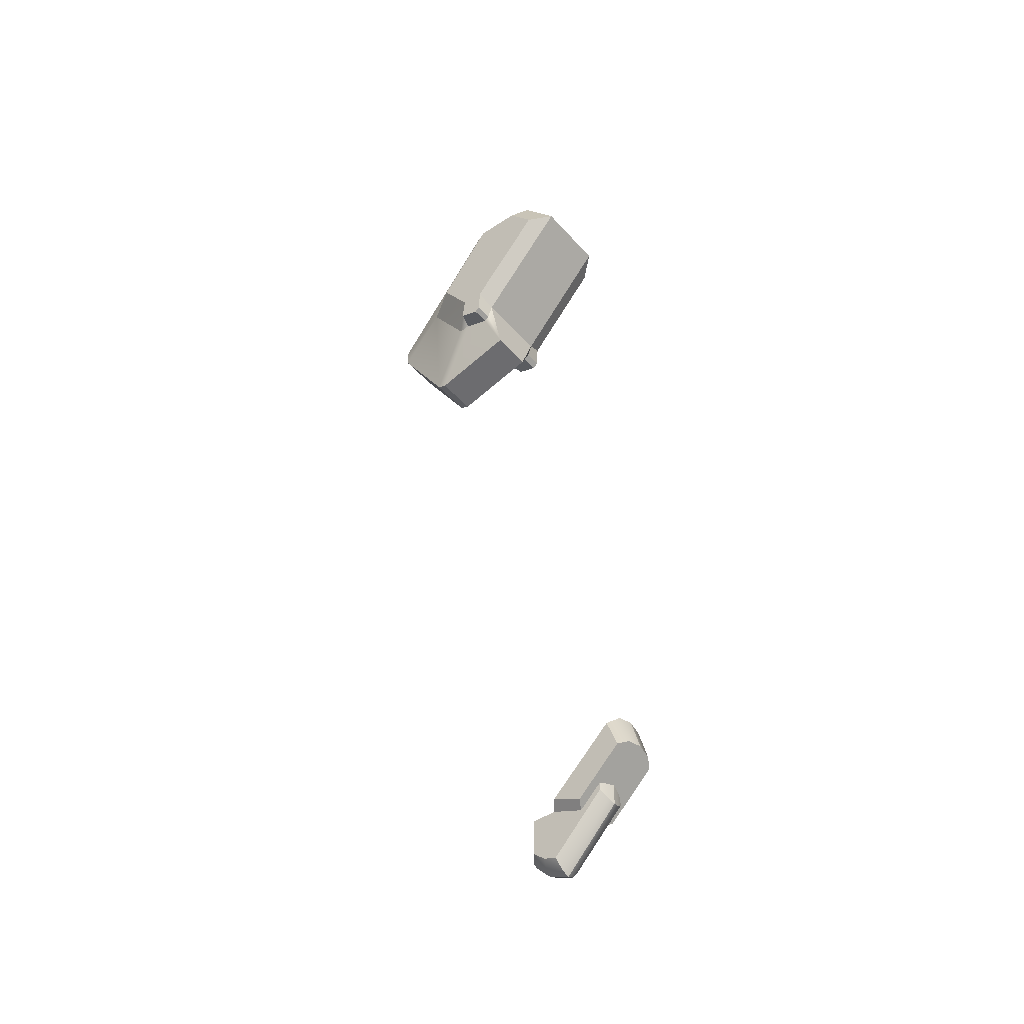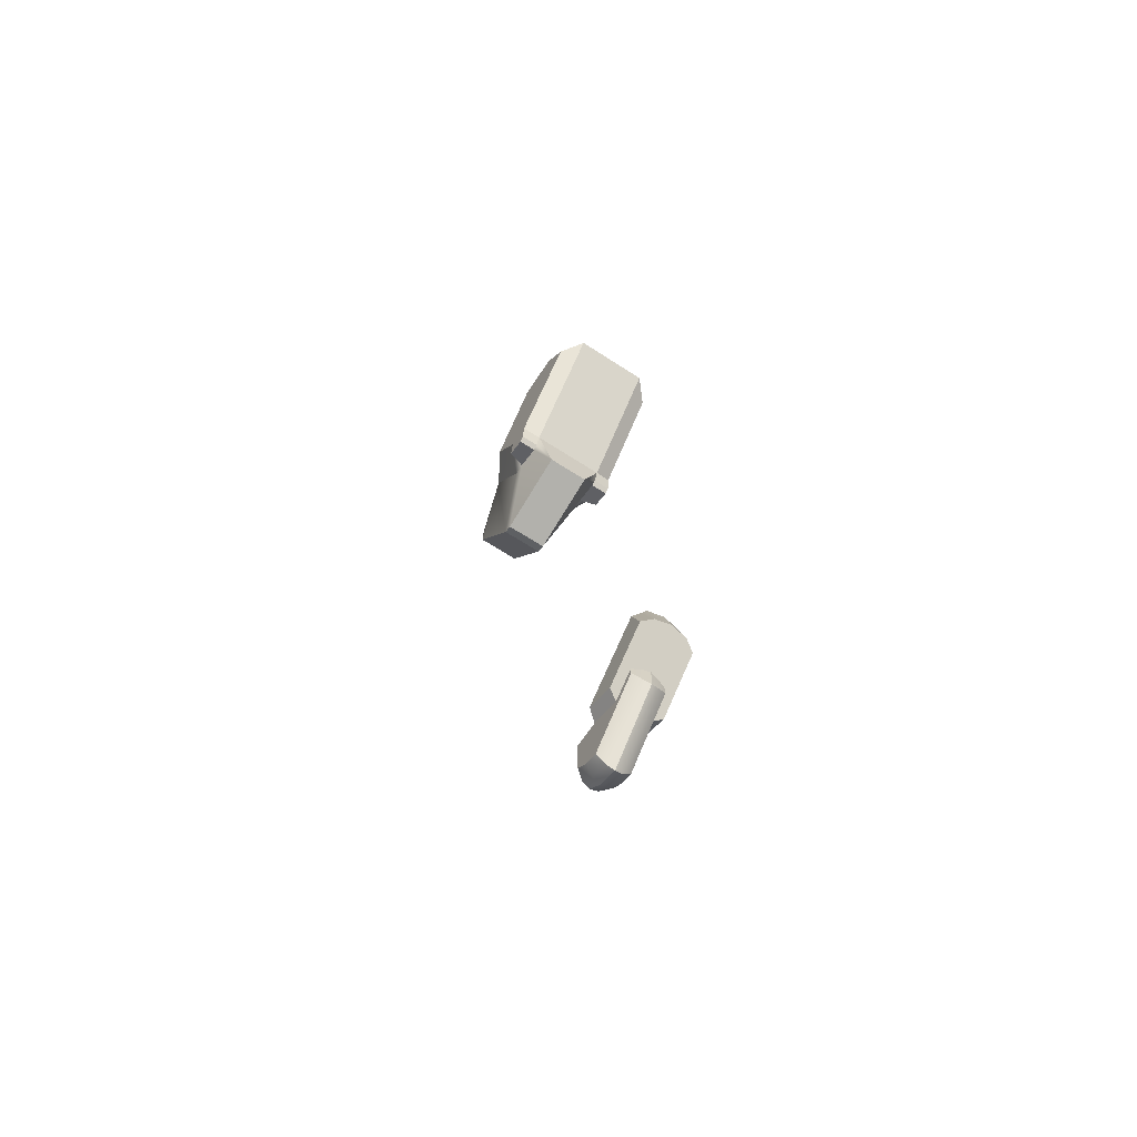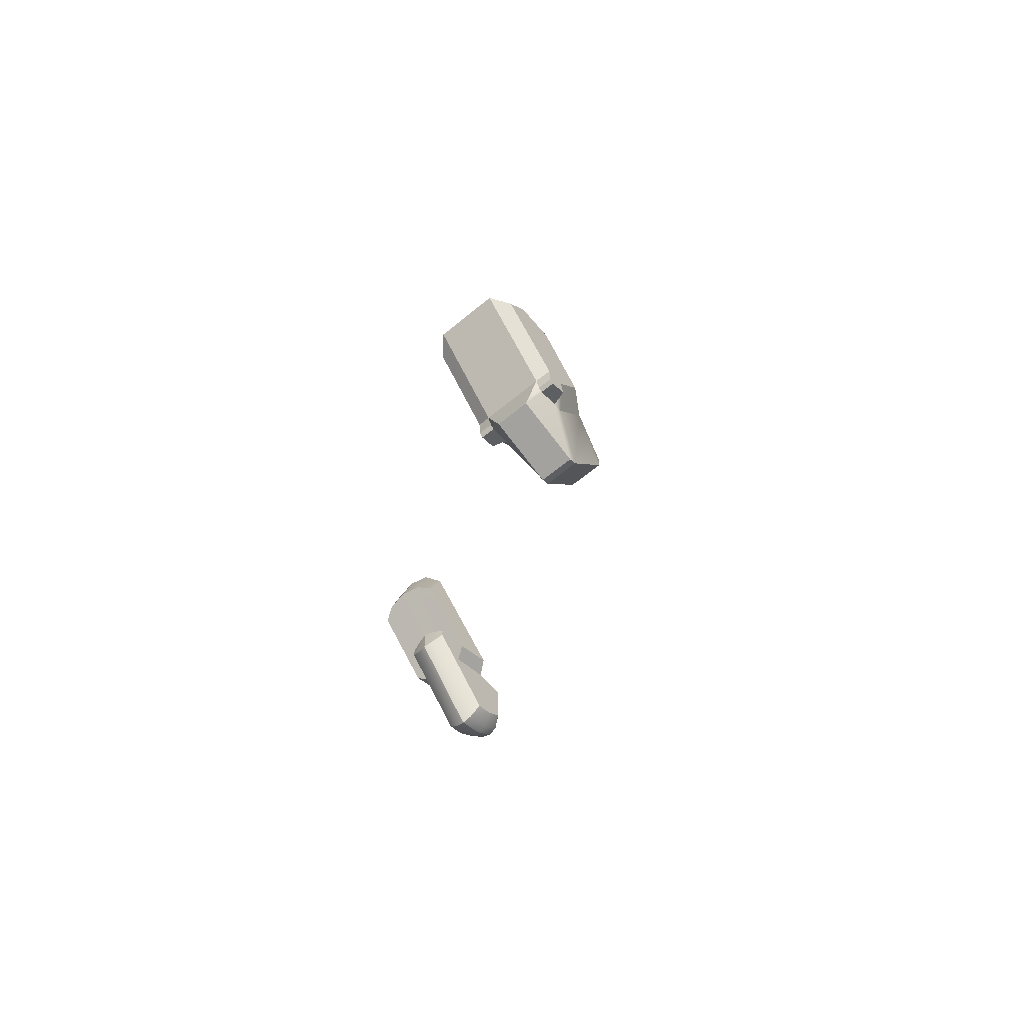
<metadata>
{"format":"obj","ext":"obj","renderer":"f3d","projection":"perspective","resolution":1024,"background":"white","views":[{"elev":-43.8,"azim":-142.0,"up":"+Z"},{"elev":-65.7,"azim":-123.2,"up":"+Z"},{"elev":-63.1,"azim":-50.1,"up":"+Z"}]}
</metadata>
<code>
g L_2
v -0.3124 -0.01575 -0.1869
v -0.3197 -0.01575 -0.1953
v -0.299 -0.01575 -0.2187
v -0.2999 -0.01575 -0.1869
v -0.2843 -0.01575 -0.2069
v -0.2926 -0.01575 -0.2184
v -0.2973 -0.01575 -0.2265
v -0.2918 -0.01575 -0.2246
v -0.2987 -0.01575 -0.2253
v -0.3254 -0.01075 -0.1927
v -0.3254 0 -0.1927
v -0.3 0 -0.2217
v -0.3 -0.01075 -0.2217
v -0.3254 0.01075 -0.1927
v -0.3 0.01075 -0.2217
v -0.3153 0 -0.181
v -0.3153 -0.01075 -0.181
v -0.2978 -0.01075 -0.181
v -0.2978 0 -0.181
v -0.2978 0.01075 -0.181
v -0.3153 0.01075 -0.181
v -0.2741 -0.006029 -0.2393
v -0.2766 -0.006029 -0.2402
v -0.2766 0 -0.2402
v -0.2741 0 -0.2393
v -0.2741 0.006029 -0.2393
v -0.2766 0.006029 -0.2402
v -0.3153 0 -0.181
v -0.3254 0 -0.1927
v -0.3254 -0.01075 -0.1927
v -0.3153 -0.01075 -0.181
v -0.3254 0.01075 -0.1927
v -0.3153 0.01075 -0.181
v -0.3 -0.006029 -0.2339
v -0.3 0 -0.2339
v -0.2766 0 -0.2402
v -0.2766 -0.006029 -0.2402
v -0.3 0.006029 -0.2339
v -0.2766 0.006029 -0.2402
v -0.2899 -0.006029 -0.1726
v -0.2591 -0.006029 -0.2122
v -0.2591 0 -0.2122
v -0.2899 0 -0.1726
v -0.2899 0.006029 -0.1726
v -0.2591 0.006029 -0.2122
v -0.3153 -0.01075 -0.181
v -0.3124 -0.01575 -0.1869
v -0.2999 -0.01575 -0.1869
v -0.2978 -0.01075 -0.181
v -0.3 -0.01075 -0.2217
v -0.299 -0.01575 -0.2187
v -0.3197 -0.01575 -0.1953
v -0.3254 -0.01075 -0.1927
v -0.3254 -0.01075 -0.1927
v -0.3197 -0.01575 -0.1953
v -0.3124 -0.01575 -0.1869
v -0.3153 -0.01075 -0.181
v -0.2978 -0.01075 -0.181
v -0.2999 -0.01575 -0.1869
v -0.2843 -0.01575 -0.2069
v -0.2759 -0.01075 -0.209
v -0.2759 -0.01075 -0.209
v -0.2843 -0.01575 -0.2069
v -0.2926 -0.01575 -0.2184
v -0.2869 -0.01075 -0.2244
v -0.2901 -0.01075 -0.2241
v -0.2869 -0.01075 -0.2244
v -0.2766 -0.006029 -0.2402
v -0.2741 -0.006029 -0.2393
v -0.2759 -0.01075 -0.209
v -0.2593 -0.006029 -0.2169
v -0.2591 -0.006029 -0.2122
v -0.2899 -0.006029 -0.1726
v -0.2978 -0.01075 -0.181
v -0.2901 -0.01075 -0.2241
v -0.2973 -0.01075 -0.2265
v -0.3 -0.006029 -0.2339
v -0.2987 -0.01075 -0.2253
v -0.3 -0.01075 -0.2217
v -0.2978 -0.01075 -0.181
v -0.2899 -0.006029 -0.1726
v -0.2899 0 -0.1726
v -0.2978 0 -0.181
v -0.2978 0.01075 -0.181
v -0.2899 0.006029 -0.1726
v -0.2591 -0.006029 -0.2122
v -0.2593 -0.006029 -0.2169
v -0.2593 0 -0.2169
v -0.2591 0 -0.2122
v -0.2591 0.006029 -0.2122
v -0.2593 0.006029 -0.2169
v -0.2593 -0.006029 -0.2169
v -0.2741 -0.006029 -0.2393
v -0.2741 0 -0.2393
v -0.2593 0 -0.2169
v -0.2593 0.006029 -0.2169
v -0.2741 0.006029 -0.2393
v -0.2918 -0.01575 -0.2246
v -0.2901 -0.01075 -0.2241
v -0.2926 -0.01575 -0.2184
v -0.2987 -0.01575 -0.2253
v -0.2987 -0.01075 -0.2253
v -0.2973 -0.01075 -0.2265
v -0.2973 -0.01575 -0.2265
v -0.2973 -0.01575 -0.2265
v -0.2973 -0.01075 -0.2265
v -0.2901 -0.01075 -0.2241
v -0.2918 -0.01575 -0.2246
v -0.3 -0.01075 -0.2217
v -0.2987 -0.01075 -0.2253
v -0.2987 -0.01575 -0.2253
v -0.299 -0.01575 -0.2187
v -0.3 -0.01075 -0.2217
v -0.3 0 -0.2217
v -0.3 0 -0.2339
v -0.3 -0.006029 -0.2339
v -0.3 0.01075 -0.2217
v -0.3 0.006029 -0.2339
v -0.3124 0.01575 -0.1869
v -0.2999 0.01575 -0.1869
v -0.299 0.01575 -0.2187
v -0.3197 0.01575 -0.1953
v -0.2843 0.01575 -0.2069
v -0.2926 0.01575 -0.2184
v -0.2973 0.01575 -0.2265
v -0.2918 0.01575 -0.2246
v -0.2987 0.01575 -0.2253
v -0.3153 0.01075 -0.181
v -0.2978 0.01075 -0.181
v -0.2999 0.01575 -0.1869
v -0.3124 0.01575 -0.1869
v -0.3 0.01075 -0.2217
v -0.3254 0.01075 -0.1927
v -0.3197 0.01575 -0.1953
v -0.299 0.01575 -0.2187
v -0.3254 0.01075 -0.1927
v -0.3153 0.01075 -0.181
v -0.3124 0.01575 -0.1869
v -0.3197 0.01575 -0.1953
v -0.2978 0.01075 -0.181
v -0.2759 0.01075 -0.209
v -0.2843 0.01575 -0.2069
v -0.2999 0.01575 -0.1869
v -0.2759 0.01075 -0.209
v -0.2869 0.01075 -0.2244
v -0.2926 0.01575 -0.2184
v -0.2843 0.01575 -0.2069
v -0.2901 0.01075 -0.2241
v -0.2869 0.01075 -0.2244
v -0.2741 0.006029 -0.2393
v -0.2766 0.006029 -0.2402
v -0.2759 0.01075 -0.209
v -0.2593 0.006029 -0.2169
v -0.2591 0.006029 -0.2122
v -0.2899 0.006029 -0.1726
v -0.2978 0.01075 -0.181
v -0.2901 0.01075 -0.2241
v -0.2973 0.01075 -0.2265
v -0.3 0.006029 -0.2339
v -0.2987 0.01075 -0.2253
v -0.3 0.01075 -0.2217
v -0.2918 0.01575 -0.2246
v -0.2926 0.01575 -0.2184
v -0.2901 0.01075 -0.2241
v -0.2987 0.01575 -0.2253
v -0.2973 0.01575 -0.2265
v -0.2973 0.01075 -0.2265
v -0.2987 0.01075 -0.2253
v -0.2973 0.01575 -0.2265
v -0.2918 0.01575 -0.2246
v -0.2901 0.01075 -0.2241
v -0.2973 0.01075 -0.2265
v -0.3 0.01075 -0.2217
v -0.299 0.01575 -0.2187
v -0.2987 0.01575 -0.2253
v -0.2987 0.01075 -0.2253
v -0.3088 -0.002057 -0.4365
v -0.3126 -0.002057 -0.44
v -0.3122 0 -0.4406
v -0.3083 0 -0.4367
v -0.3106 -0.004454 -0.4357
v -0.3138 -0.004454 -0.4383
v -0.3179 0 -0.4429
v -0.3177 -0.002057 -0.442
v -0.3174 -0.004454 -0.4394
v -0.3083 0 -0.4259
v -0.3088 -0.002057 -0.4259
v -0.3088 -0.002057 -0.4365
v -0.3083 0 -0.4367
v -0.3106 -0.004454 -0.4357
v -0.3106 -0.004454 -0.4259
v -0.3322 -0.002057 -0.4268
v -0.3326 0 -0.4275
v -0.3179 0 -0.4429
v -0.3177 -0.002057 -0.442
v -0.3174 -0.004454 -0.4394
v -0.3314 -0.004454 -0.4252
v -0.3382 -0.0042 -0.406
v -0.3407 -0.0042 -0.4144
v -0.339 -0.006951 -0.4159
v -0.336 -0.006933 -0.4082
v -0.3388 0 -0.4054
v -0.3413 0 -0.4138
v -0.327 -0.006951 -0.4274
v -0.3192 -0.006951 -0.424
v -0.336 -0.006933 -0.4082
v -0.339 -0.006951 -0.4159
v -0.327 -0.006951 -0.4274
v -0.3255 -0.004454 -0.4288
v -0.3172 -0.004454 -0.4259
v -0.3192 -0.006951 -0.424
v -0.3314 -0.004454 -0.4232
v -0.3255 -0.004454 -0.4288
v -0.327 -0.006951 -0.4274
v -0.339 -0.006951 -0.4159
v -0.3407 -0.0042 -0.4144
v -0.3322 -0.002057 -0.4224
v -0.3413 0 -0.4138
v -0.3326 0 -0.422
v -0.3322 0.002057 -0.4224
v -0.3407 0.0042 -0.4144
v -0.3314 0.004454 -0.4232
v -0.339 0.006951 -0.4159
v -0.327 0.006951 -0.4274
v -0.3255 0.004454 -0.4288
v -0.3322 -0.002057 -0.4224
v -0.3322 -0.002057 -0.4268
v -0.3314 -0.004454 -0.4252
v -0.3314 -0.004454 -0.4232
v -0.3326 0 -0.4275
v -0.3326 0 -0.422
v -0.3255 -0.004454 -0.4288
v -0.3138 -0.004454 -0.4383
v -0.3106 -0.004454 -0.4357
v -0.3172 -0.004454 -0.4259
v -0.3106 -0.004454 -0.4259
v -0.3174 -0.004454 -0.4394
v -0.3314 -0.004454 -0.4232
v -0.3314 -0.004454 -0.4252
v -0.3088 0.002057 -0.4365
v -0.3083 0 -0.4367
v -0.3122 0 -0.4406
v -0.3126 0.002057 -0.44
v -0.3106 0.004454 -0.4357
v -0.3138 0.004454 -0.4383
v -0.3179 0 -0.4429
v -0.3177 0.002057 -0.442
v -0.3174 0.004454 -0.4394
v -0.3083 0 -0.4259
v -0.3083 0 -0.4367
v -0.3088 0.002057 -0.4365
v -0.3088 0.002057 -0.4259
v -0.3106 0.004454 -0.4357
v -0.3106 0.004454 -0.4259
v -0.3322 0.002057 -0.4268
v -0.3177 0.002057 -0.442
v -0.3179 0 -0.4429
v -0.3326 0 -0.4275
v -0.3174 0.004454 -0.4394
v -0.3314 0.004454 -0.4252
v -0.3382 0.0042 -0.406
v -0.336 0.006933 -0.4082
v -0.339 0.006951 -0.4159
v -0.3407 0.0042 -0.4144
v -0.3388 0 -0.4054
v -0.3413 0 -0.4138
v -0.327 0.006951 -0.4274
v -0.339 0.006951 -0.4159
v -0.336 0.006933 -0.4082
v -0.3192 0.006951 -0.424
v -0.327 0.006951 -0.4274
v -0.3192 0.006951 -0.424
v -0.3172 0.004454 -0.4259
v -0.3255 0.004454 -0.4288
v -0.3322 0.002057 -0.4224
v -0.3314 0.004454 -0.4232
v -0.3314 0.004454 -0.4252
v -0.3322 0.002057 -0.4268
v -0.3326 0 -0.4275
v -0.3326 0 -0.422
v -0.3255 0.004454 -0.4288
v -0.3172 0.004454 -0.4259
v -0.3106 0.004454 -0.4357
v -0.3138 0.004454 -0.4383
v -0.3106 0.004454 -0.4259
v -0.3174 0.004454 -0.4394
v -0.3314 0.004454 -0.4232
v -0.3314 0.004454 -0.4252
v -0.3382 0.0042 -0.406
v -0.3382 -0.0042 -0.406
v -0.336 -0.006933 -0.4082
v -0.336 0.006933 -0.4082
v -0.3388 0 -0.4054
f 1 2 3
f 1 3 4
f 3 5 4
f 3 6 5
f 3 7 6
f 7 8 6
f 3 9 7
f 10 11 12
f 10 12 13
f 14 12 11
f 14 15 12
f 16 17 18
f 16 18 19
f 16 19 20
f 16 20 21
f 22 23 24
f 22 24 25
f 26 25 24
f 26 24 27
f 28 29 30
f 28 30 31
f 28 32 29
f 28 33 32
f 34 35 36
f 34 36 37
f 38 36 35
f 38 39 36
f 40 41 42
f 40 42 43
f 44 43 42
f 44 42 45
f 46 47 48
f 46 48 49
f 50 51 52
f 50 52 53
f 54 55 56
f 54 56 57
f 58 59 60
f 58 60 61
f 62 63 64
f 62 64 65
f 66 65 64
f 67 68 69
f 67 69 70
f 69 71 70
f 71 72 70
f 70 72 73
f 70 73 74
f 68 67 75
f 76 68 75
f 76 77 68
f 77 76 78
f 77 78 79
f 80 81 82
f 80 82 83
f 84 83 82
f 84 82 85
f 86 87 88
f 86 88 89
f 90 89 88
f 90 88 91
f 92 93 94
f 92 94 95
f 96 95 94
f 96 94 97
f 98 99 100
f 101 102 103
f 101 103 104
f 105 106 107
f 105 107 108
f 109 110 111
f 109 111 112
f 113 114 115
f 113 115 116
f 117 115 114
f 117 118 115
f 119 120 121
f 119 121 122
f 121 120 123
f 121 123 124
f 121 124 125
f 125 124 126
f 121 125 127
f 128 129 130
f 128 130 131
f 132 133 134
f 132 134 135
f 136 137 138
f 136 138 139
f 140 141 142
f 140 142 143
f 144 145 146
f 144 146 147
f 148 146 145
f 149 150 151
f 149 152 150
f 150 152 153
f 153 152 154
f 152 155 154
f 152 156 155
f 151 157 149
f 158 157 151
f 158 151 159
f 159 160 158
f 159 161 160
f 162 163 164
f 165 166 167
f 165 167 168
f 169 170 171
f 169 171 172
f 173 174 175
f 173 175 176
f 177 178 179
f 177 179 180
f 181 178 177
f 181 182 178
f 178 183 179
f 178 184 183
f 182 184 178
f 182 185 184
f 186 187 188
f 186 188 189
f 187 190 188
f 187 191 190
f 192 193 194
f 192 194 195
f 196 192 195
f 196 197 192
f 198 199 200
f 198 200 201
f 202 199 198
f 202 203 199
f 204 205 206
f 204 206 207
f 208 209 210
f 208 210 211
f 212 213 214
f 212 214 215
f 212 215 216
f 217 212 216
f 218 217 216
f 218 219 217
f 218 220 219
f 218 221 220
f 220 221 222
f 222 221 223
f 222 223 224
f 222 224 225
f 226 227 228
f 226 228 229
f 230 227 226
f 230 226 231
f 232 233 234
f 232 234 235
f 234 236 235
f 232 237 233
f 238 237 232
f 238 239 237
f 240 241 242
f 240 242 243
f 244 240 243
f 244 243 245
f 243 242 246
f 243 246 247
f 245 243 247
f 245 247 248
f 249 250 251
f 249 251 252
f 252 251 253
f 252 253 254
f 255 256 257
f 255 257 258
f 259 256 255
f 259 255 260
f 261 262 263
f 261 263 264
f 265 261 264
f 265 264 266
f 267 268 269
f 267 269 270
f 271 272 273
f 271 273 274
f 275 276 277
f 275 277 278
f 279 275 278
f 279 280 275
f 281 282 283
f 281 283 284
f 283 282 285
f 281 284 286
f 287 281 286
f 287 286 288
f 289 290 291
f 289 291 292
f 290 289 293

</code>
